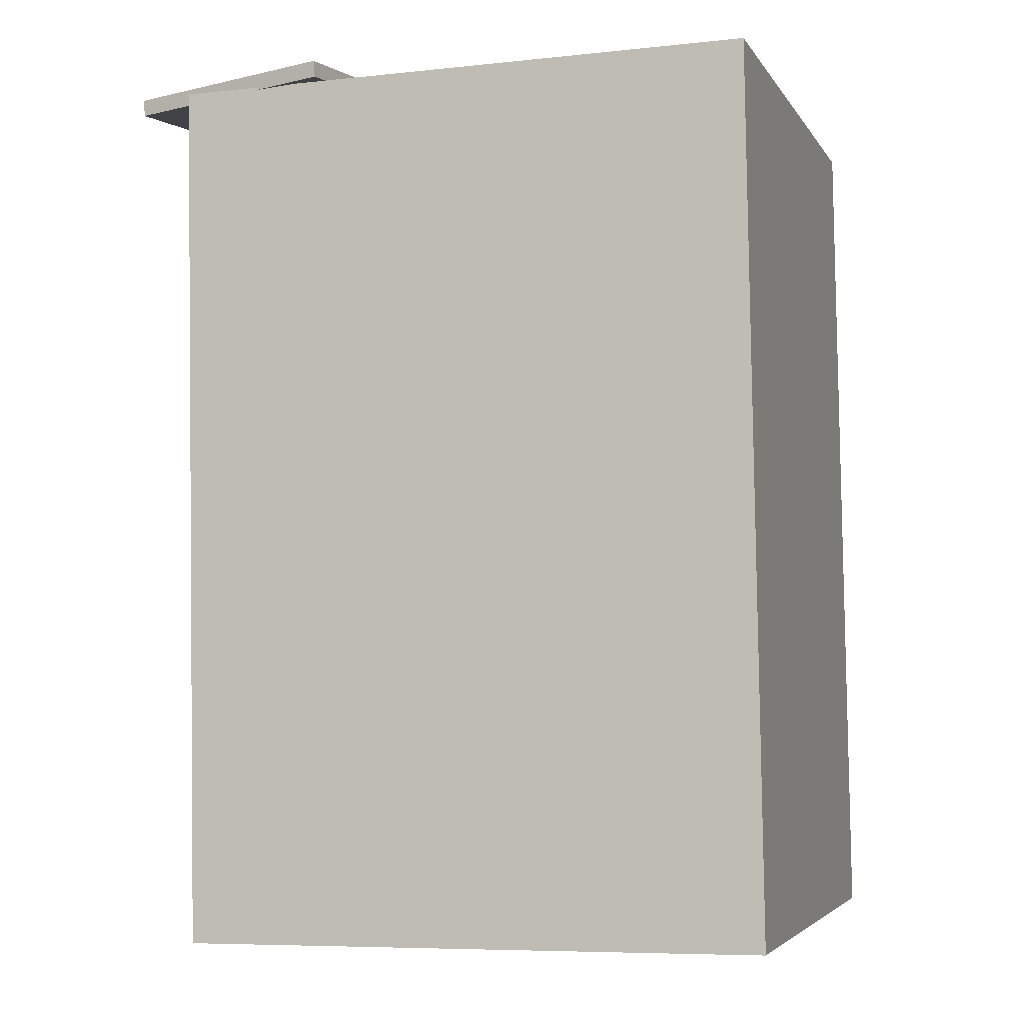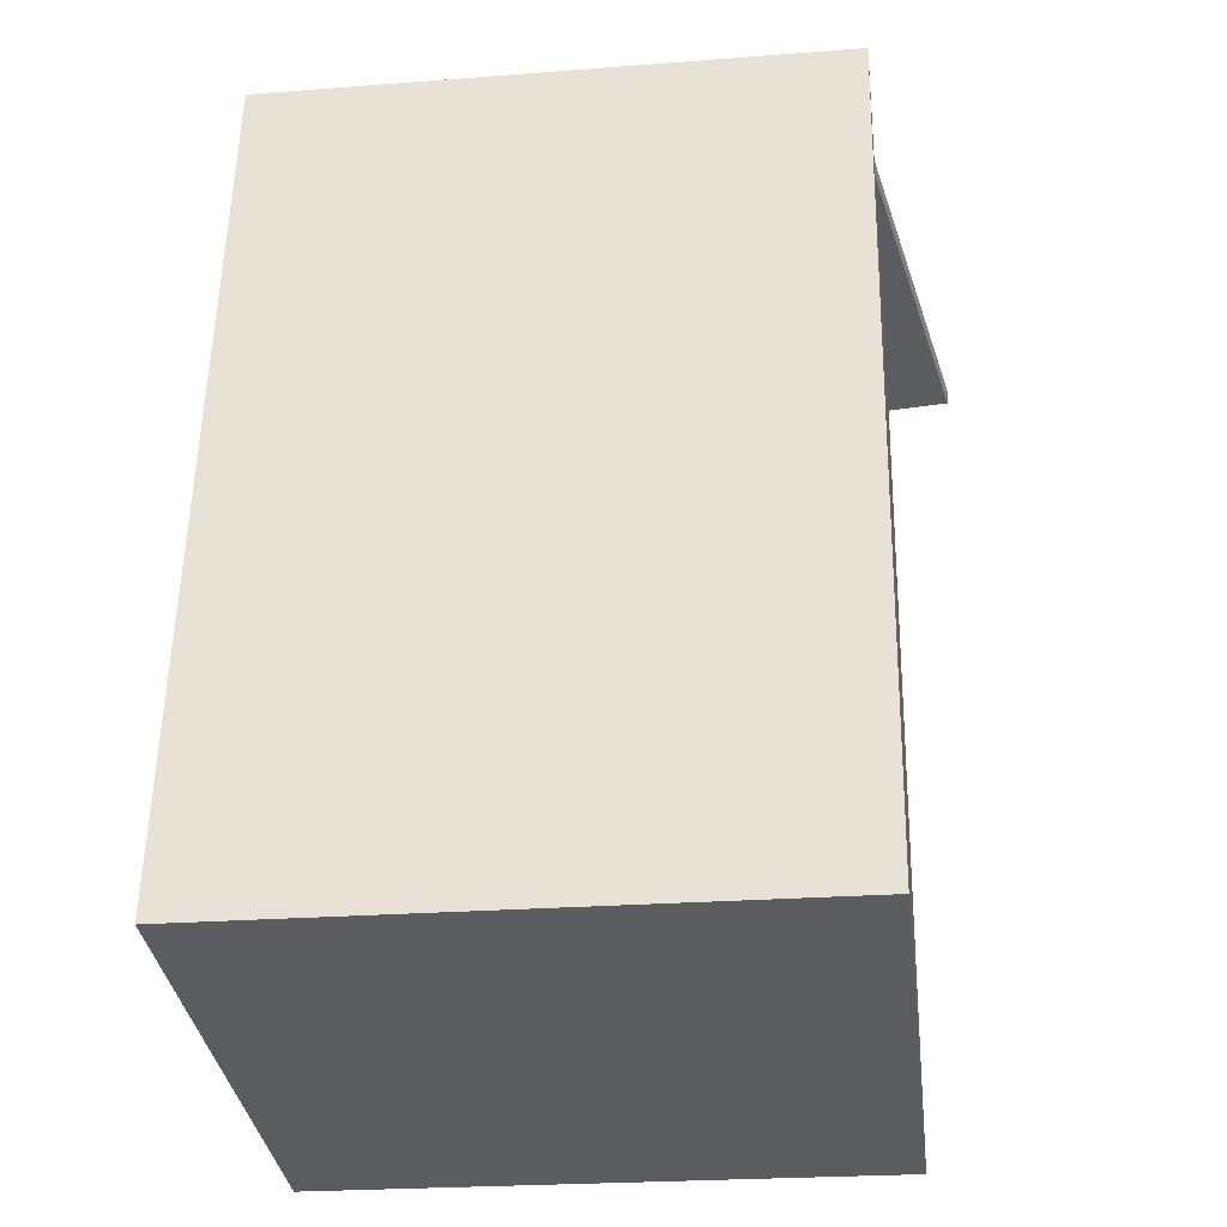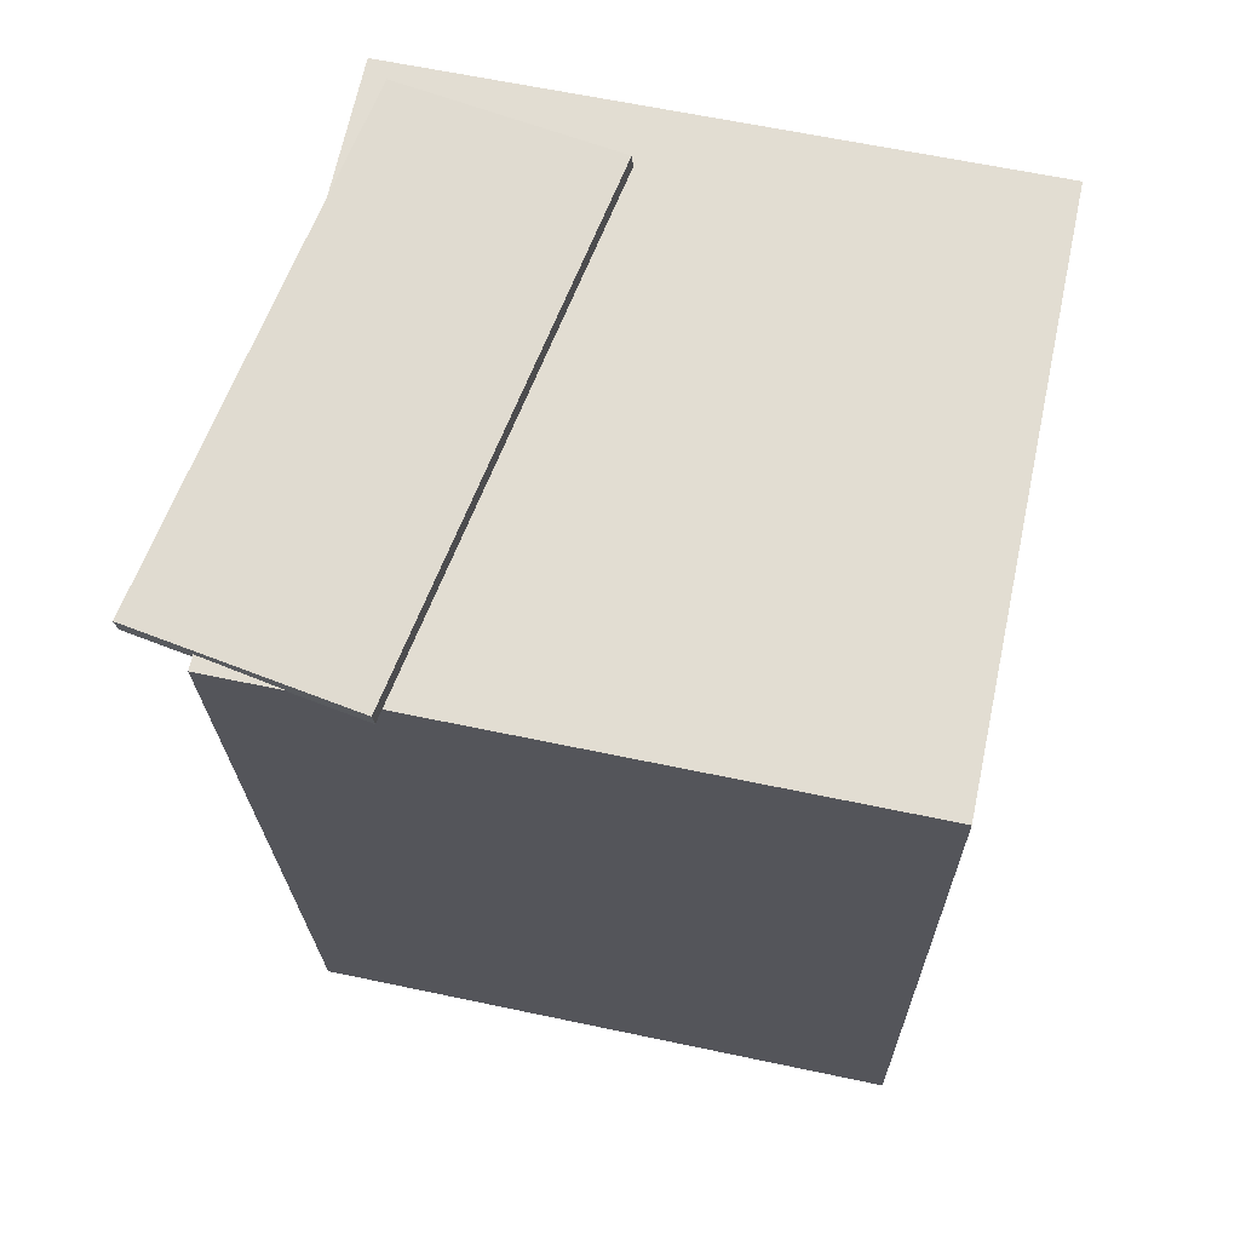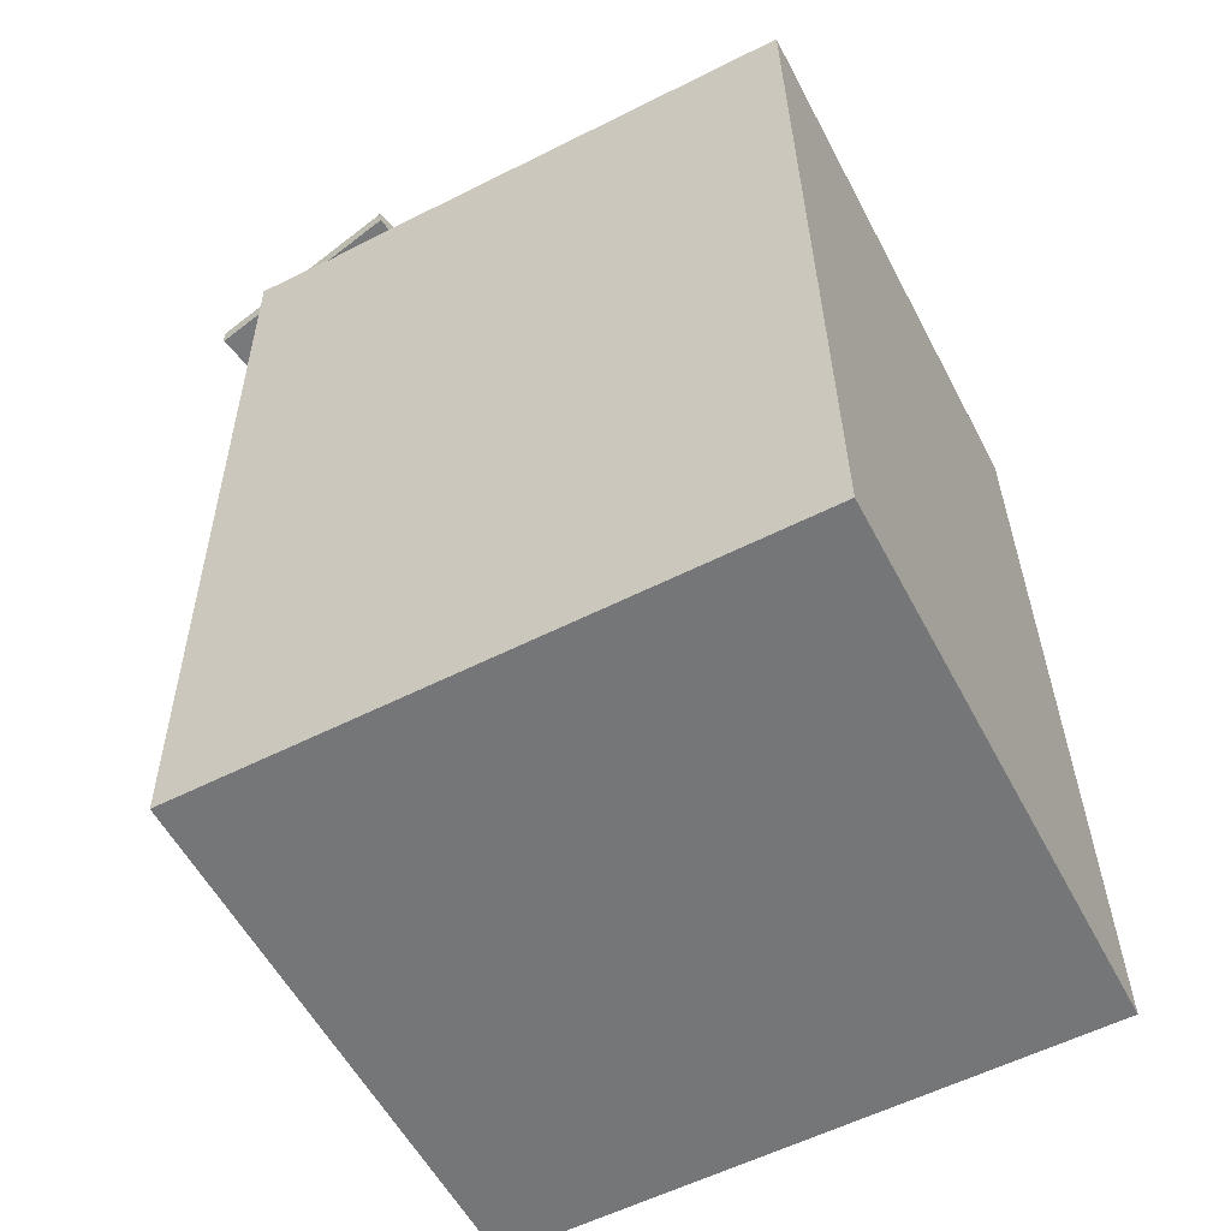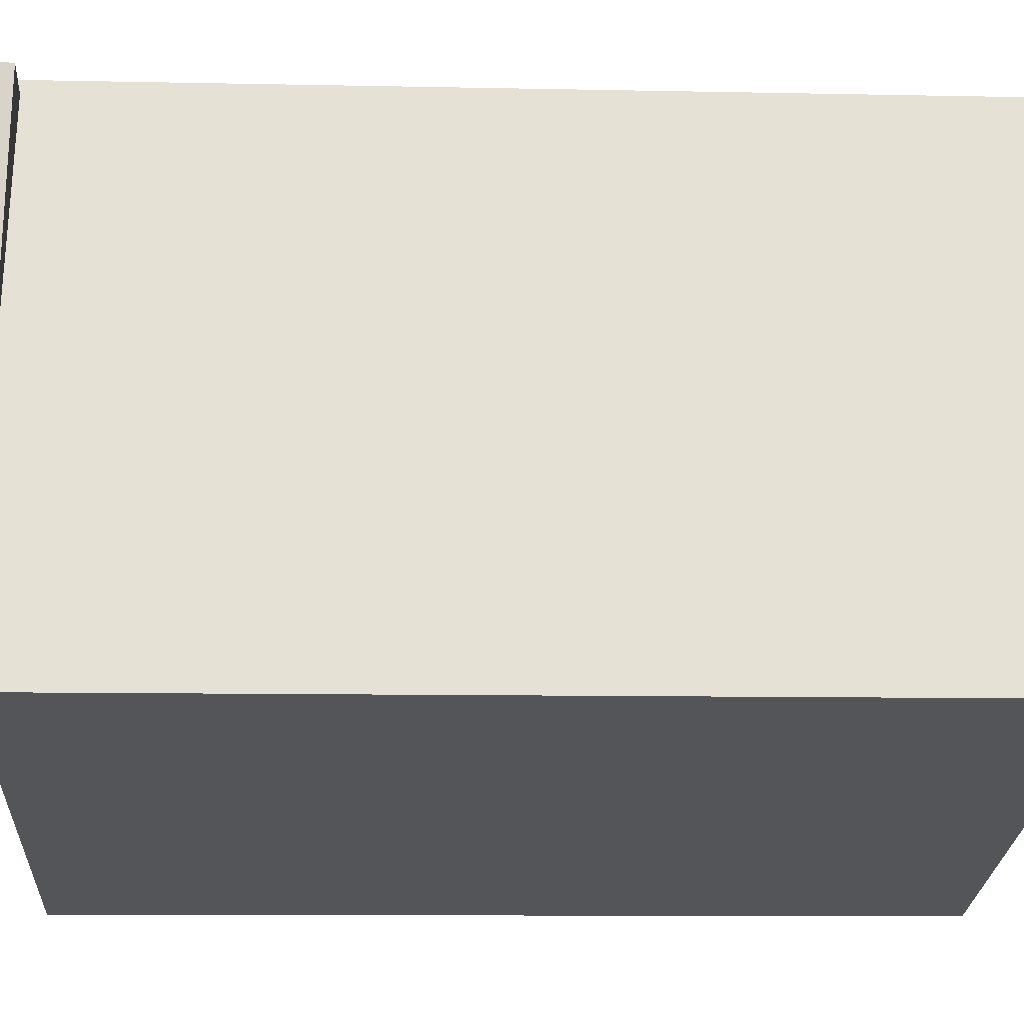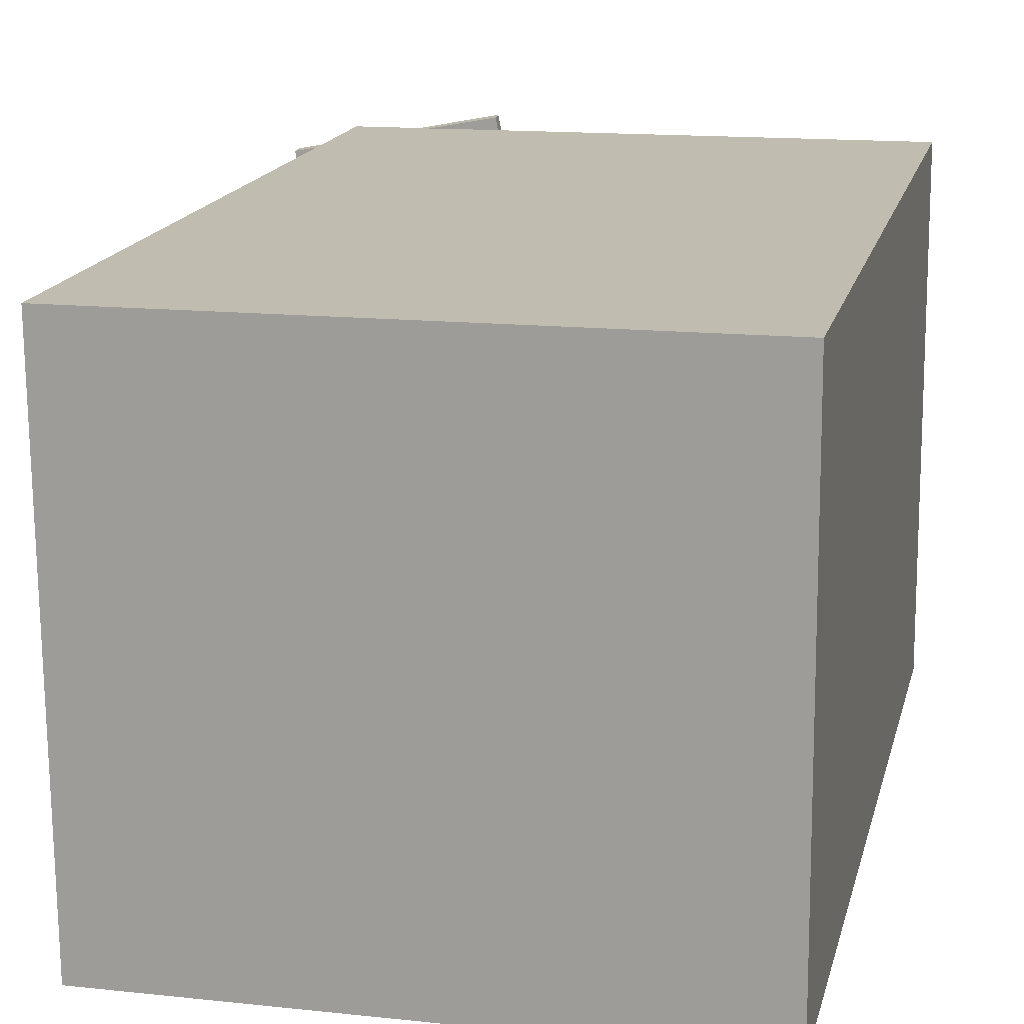
<metadata>
{"format":"obj","ext":"obj","renderer":"f3d","projection":"perspective","resolution":1024,"background":"white","views":[{"elev":-3.3,"azim":16.5,"up":"+Y"},{"elev":-34.6,"azim":-173.7,"up":"+Y"},{"elev":68.9,"azim":11.4,"up":"+Y"},{"elev":-55.4,"azim":26.8,"up":"+Y"},{"elev":-25.4,"azim":-91.7,"up":"+Z"},{"elev":17.4,"azim":14.3,"up":"+Z"}]}
</metadata>
<code>
v -0.06569 0.4378 -0.1914
v -0.1606 0.4291 0.3026
v -0.06435 0.4215 -0.1915
v -0.1593 0.4127 0.3026
v -0.2755 0.4207 -0.232
v -0.3704 0.412 0.262
v -0.2742 0.4043 -0.2321
v -0.3691 0.3956 0.2619
f 1.0 7.0 5.0
f 1.0 3.0 7.0
f 1.0 4.0 3.0
f 1.0 2.0 4.0
f 3.0 8.0 7.0
f 3.0 4.0 8.0
f 5.0 7.0 8.0
f 5.0 8.0 6.0
f 1.0 5.0 6.0
f 1.0 6.0 2.0
f 2.0 6.0 8.0
f 2.0 8.0 4.0
v -0.2818 -0.4763 -0.2489
v -0.2881 -0.469 0.3001
v -0.2997 0.4007 -0.2607
v -0.306 0.408 0.2882
v 0.3066 -0.4642 -0.2423
v 0.3003 -0.4569 0.3066
v 0.2886 0.4128 -0.2541
v 0.2823 0.4201 0.2948
f 9.0 15.0 13.0
f 9.0 11.0 15.0
f 9.0 12.0 11.0
f 9.0 10.0 12.0
f 11.0 16.0 15.0
f 11.0 12.0 16.0
f 13.0 15.0 16.0
f 13.0 16.0 14.0
f 9.0 13.0 14.0
f 9.0 14.0 10.0
f 10.0 14.0 16.0
f 10.0 16.0 12.0

</code>
